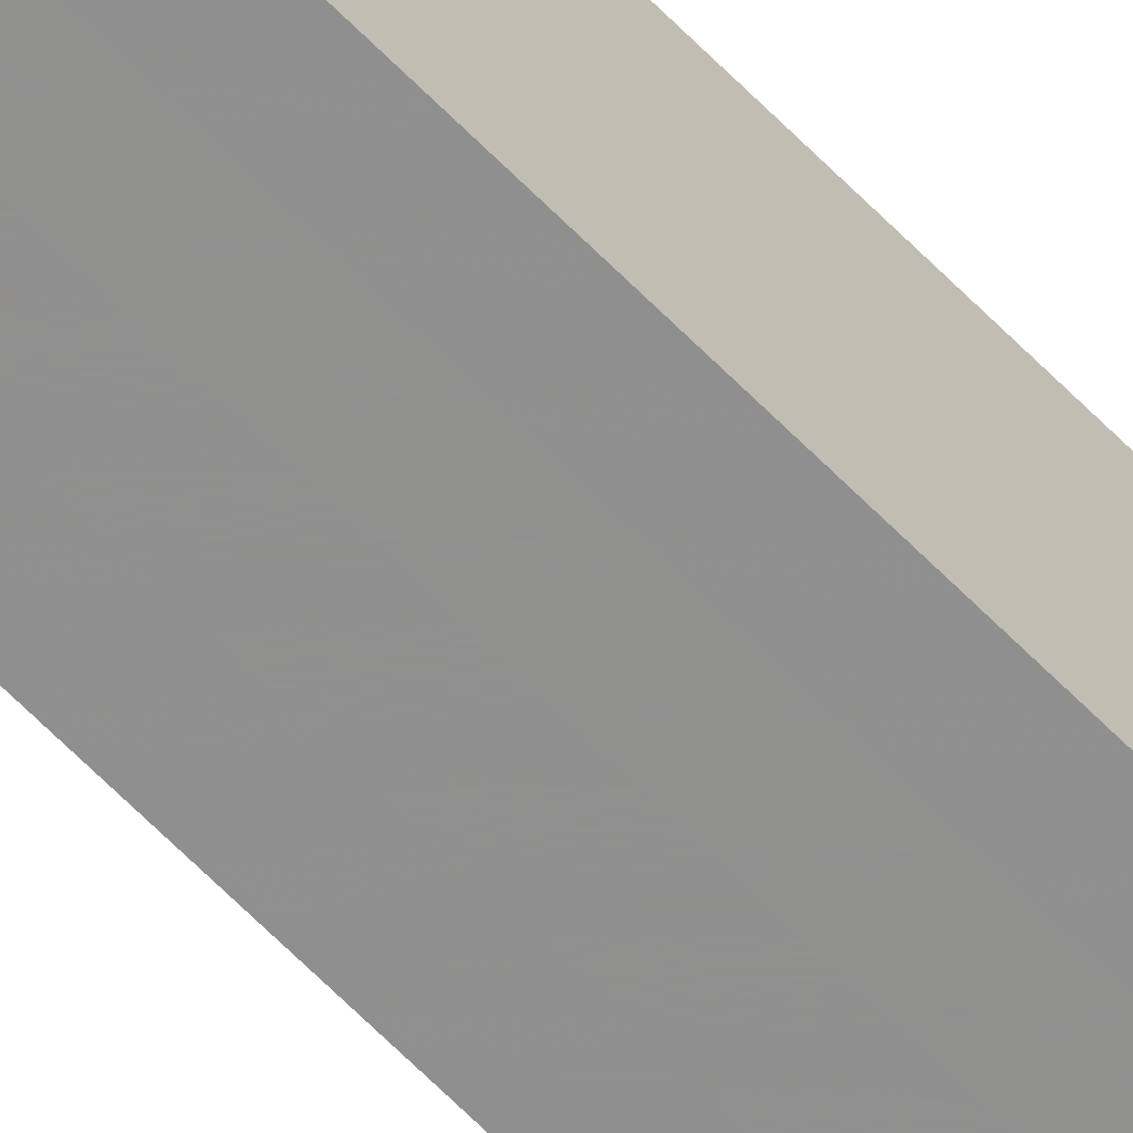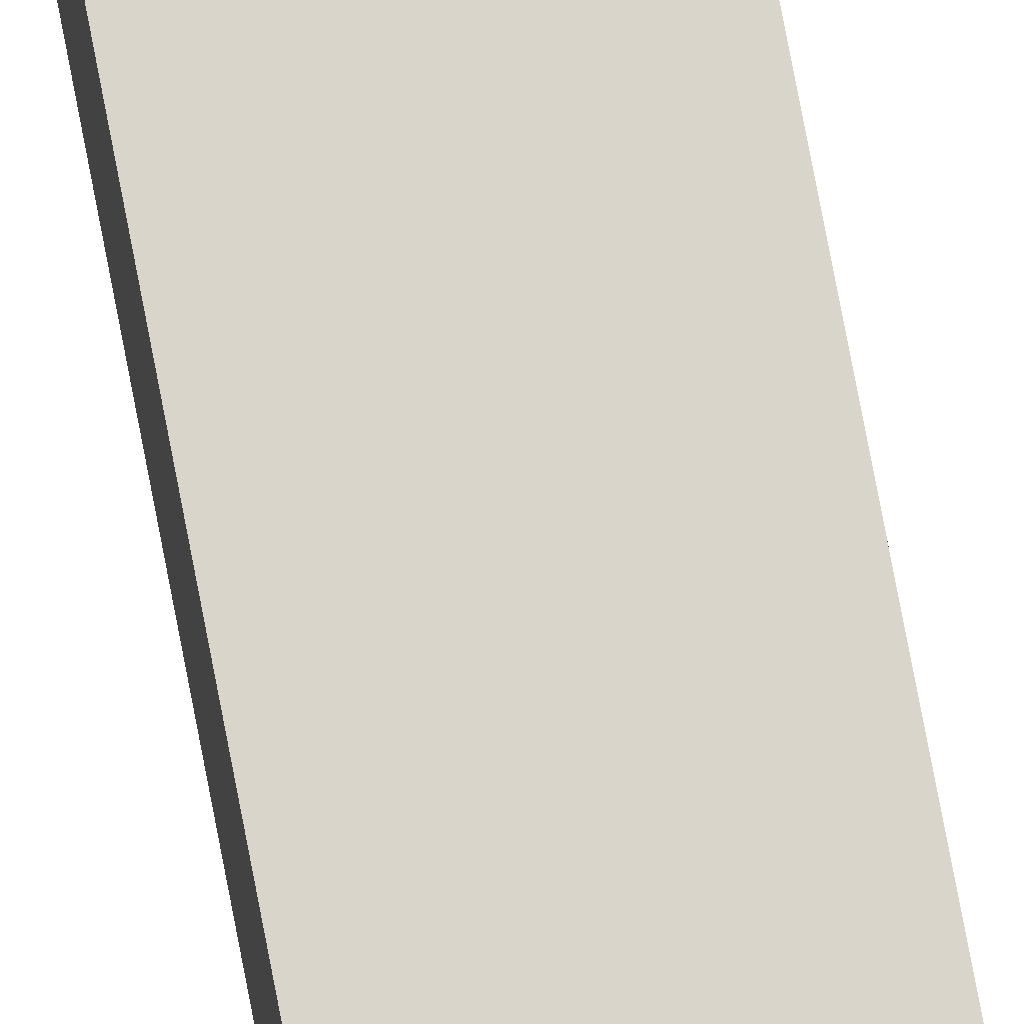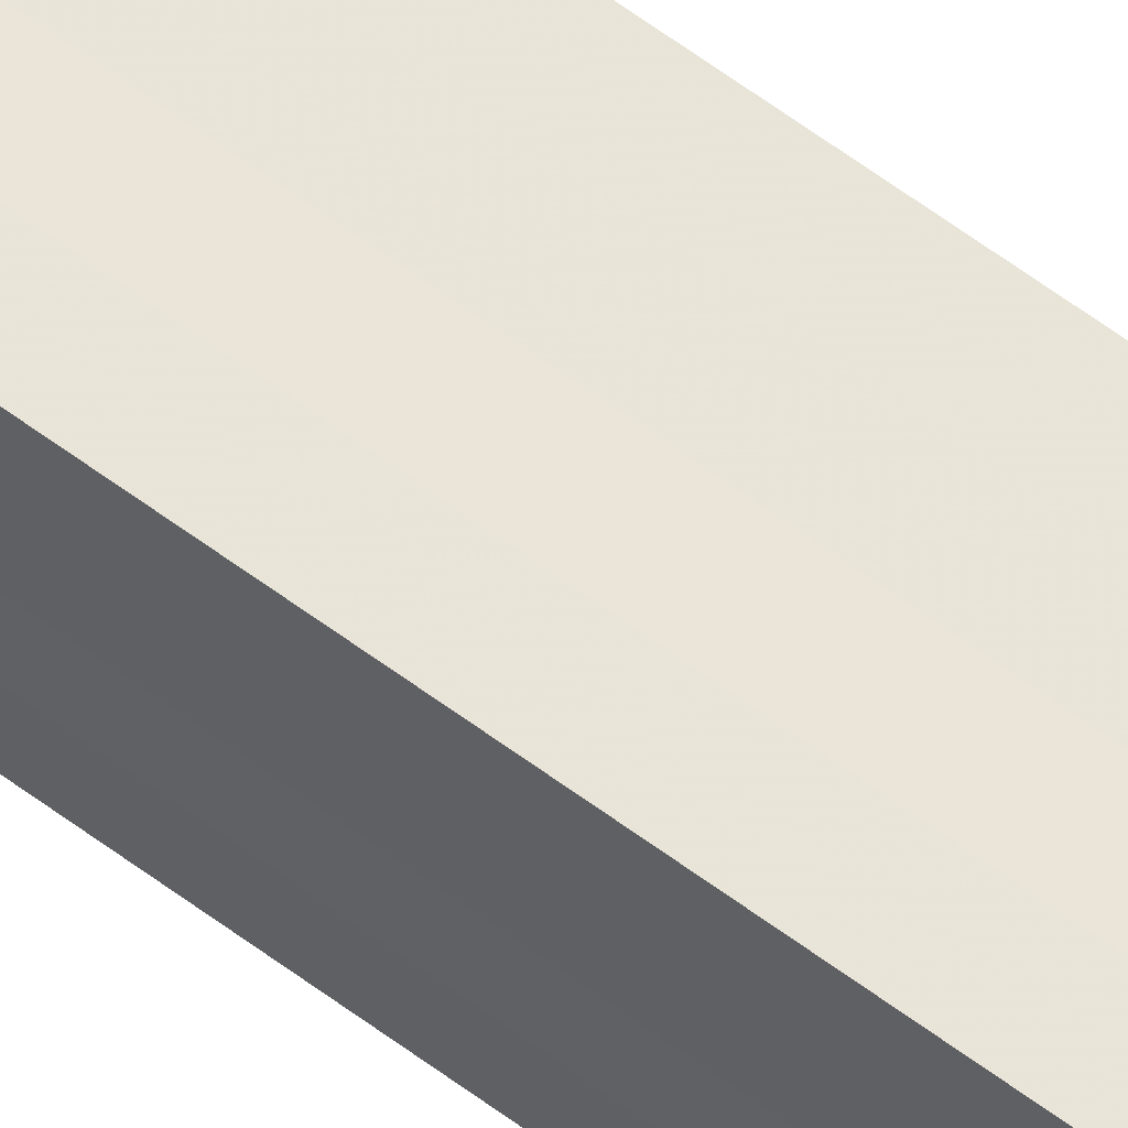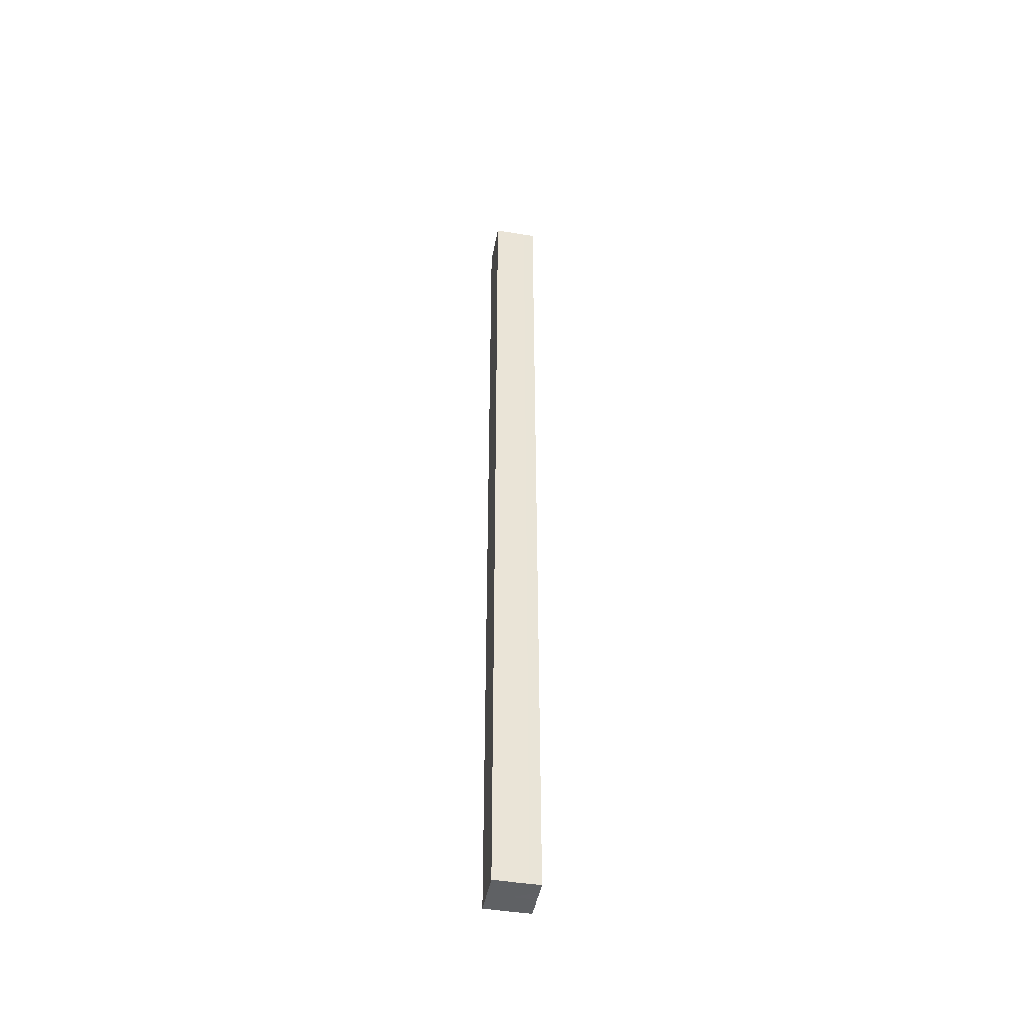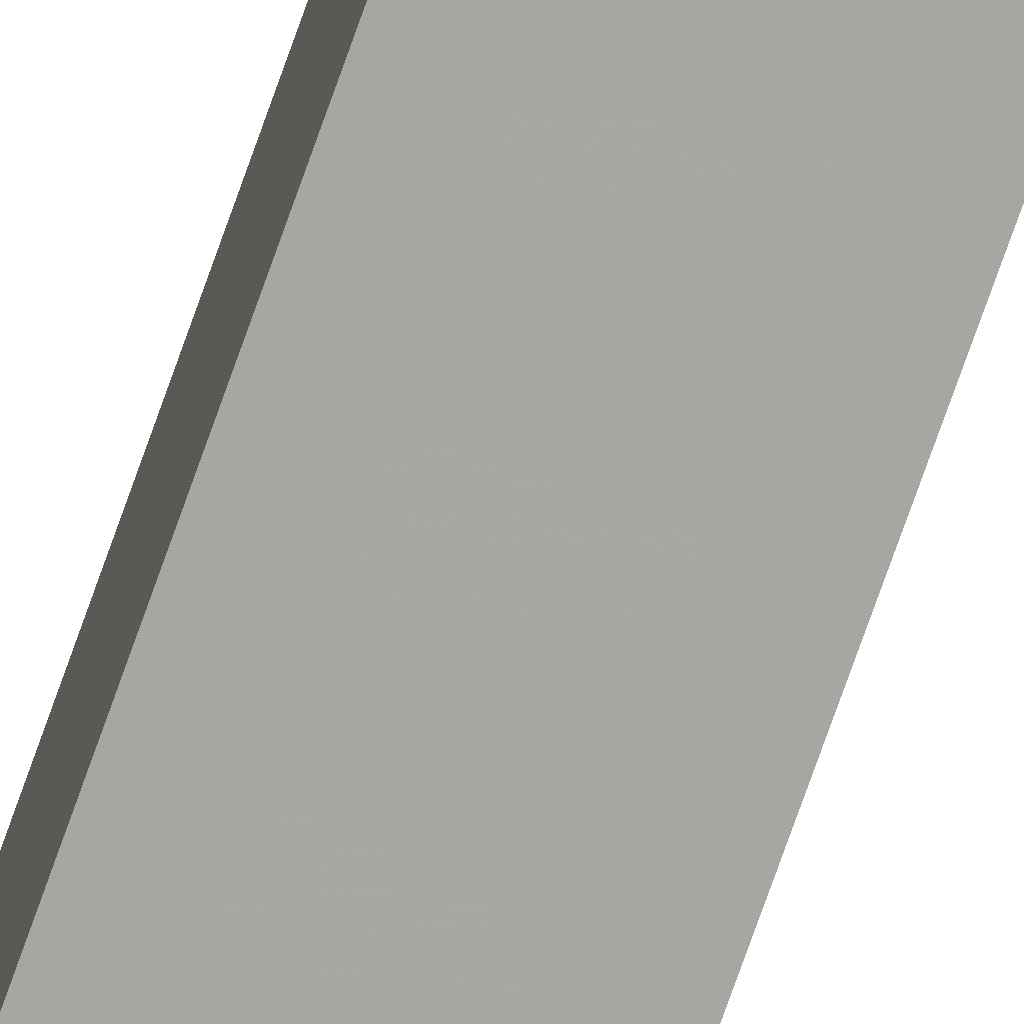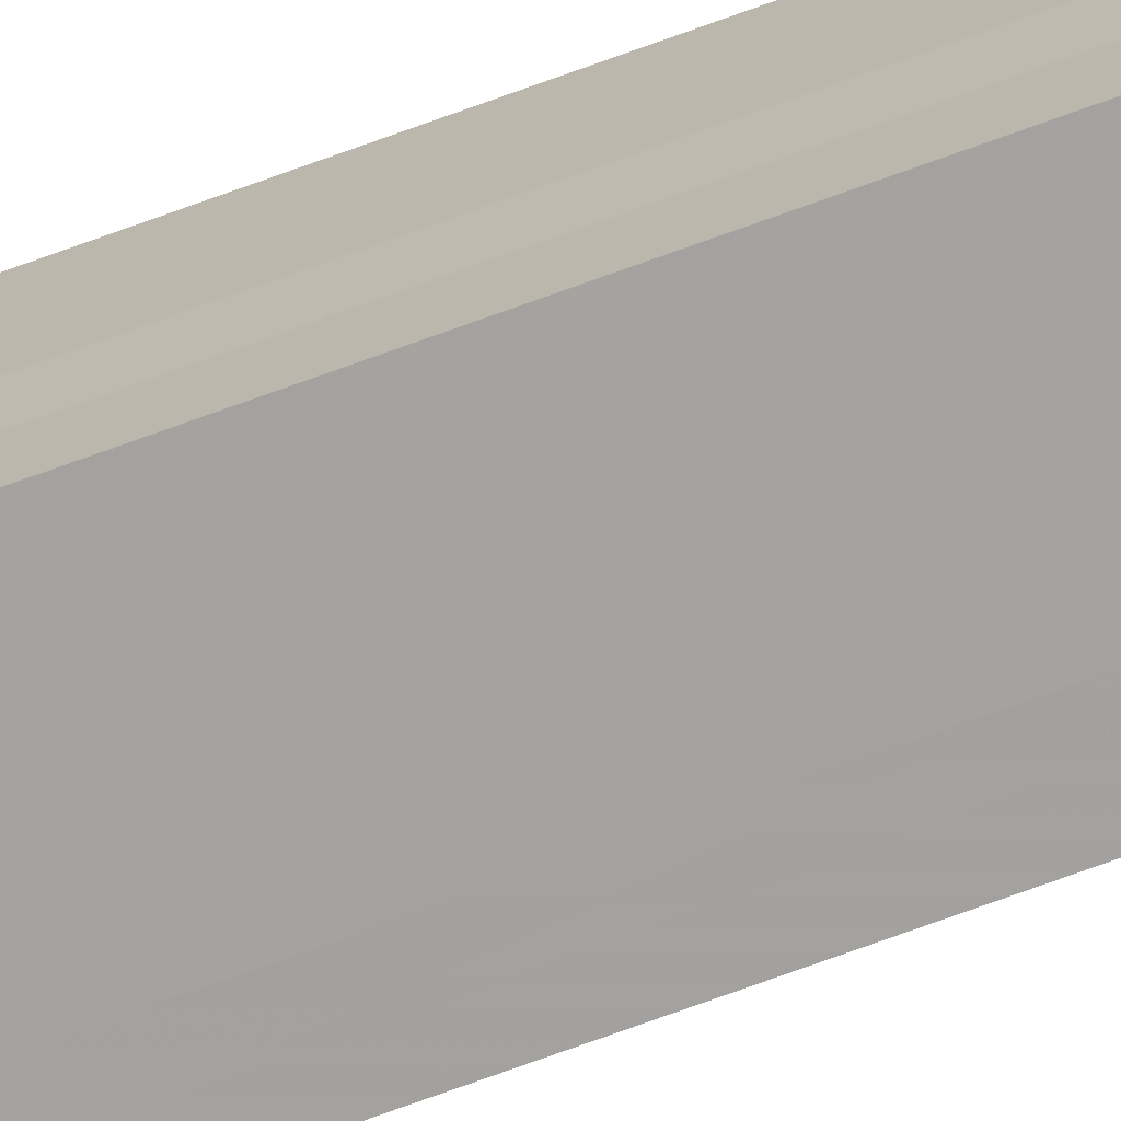
<metadata>
{"format":"obj","ext":"obj","renderer":"f3d","projection":"perspective","resolution":1024,"background":"white","views":[{"elev":-65.5,"azim":-135.5,"up":"+Y"},{"elev":74.3,"azim":-10.7,"up":"+Y"},{"elev":59.7,"azim":-52.2,"up":"+Y"},{"elev":-46.2,"azim":-10.6,"up":"+Z"},{"elev":-74.3,"azim":160.6,"up":"+Y"},{"elev":-72.5,"azim":110.1,"up":"+Y"}]}
</metadata>
<code>
o 26772
v 2200 1858 7.173
v 2200 1858 7.173
v 2200 1858 8.044
v 2200 1858 7.173
v 2200 1858 8.044
v 2200 1858 7.173
v 2200 1858 8.044
v 2200 1858 7.173
v 2200 1858 8.044
v 2200 1858 7.173
v 2200 1858 8.044
v 2200 1858 7.173
v 2200 1858 8.044
v 2200 1858 7.173
v 2200 1858 8.044
v 2200 1858 7.173
v 2200 1858 8.044
v 2200 1858 7.173
v 2200 1858 7.173
v 2200 1858 7.173
v 2200 1858 7.173
v 2200 1858 7.173
v 2200 1858 7.173
v 2200 1858 7.173
v 2200 1858 7.173
v 2200 1858 7.173
v 2200 1858 8.044
v 2200 1858 8.044
v 2200 1858 7.173
v 2200 1858 8.044
v 2200 1858 7.173
v 2200 1858 7.173
v 2200 1858 8.044
v 2200 1858 7.173
v 2200 1858 7.173
v 2200 1858 8.044
v 2200 1858 7.173
v 2200 1858 7.173
v 2200 1858 7.173
v 2200 1858 7.173
v 2200 1858 8.044
v 2200 1858 7.173
v 2200 1858 8.044
v 2200 1858 7.173
v 2200 1858 8.044
v 2200 1858 7.173
v 2200 1858 7.173
v 2200 1858 7.173
v 2200 1858 7.173
v 2200 1858 8.044
v 2200 1858 8.044
v 2200 1858 8.044
v 2200 1858 8.044
v 2200 1858 8.044
v 2200 1858 7.173
v 2200 1858 8.044
v 2200 1858 7.173
v 2200 1858 8.044
v 2200 1858 7.173
v 2200 1858 8.044
v 2200 1858 7.173
v 2200 1858 8.044
v 2200 1858 7.173
v 2200 1858 8.044
v 2200 1858 7.173
v 2200 1858 7.173
v 2200 1858 7.173
v 2200 1858 7.173
v 2200 1858 7.173
v 2200 1858 7.173
v 2200 1858 8.044
v 2200 1858 7.173
v 2200 1858 8.044
v 2200 1858 7.173
v 2200 1858 8.044
v 2200 1858 7.173
v 2200 1858 8.044
v 2200 1858 7.173
v 2200 1858 8.044
v 2200 1858 7.173
v 2200 1858 8.044
v 2200 1858 8.044
v 2200 1858 8.044
v 2200 1858 8.044
v 2200 1858 8.044
v 2200 1858 8.044
v 2200 1858 8.044
v 2200 1858 8.044
v 2200 1858 8.044
v 2200 1858 8.044
v 2200 1858 8.044
v 2200 1858 8.044
v 2200 1858 8.044
v 2200 1858 8.044
v 2200 1858 8.044
v 2200 1858 8.044
v 2200 1858 8.044
v 2200 1858 8.044
f 1 2 3
f 2 4 5
f 6 1 7
f 8 6 9
f 9 10 11
f 11 12 13
f 13 14 15
f 15 16 17
f 18 16 19
f 18 20 16
f 18 19 21
f 18 22 20
f 18 21 23
f 18 24 22
f 18 23 25
f 18 26 24
f 27 25 28
f 18 25 29
f 30 31 27
f 18 29 32
f 33 34 30
f 18 32 35
f 36 37 33
f 38 39 36
f 39 40 41
f 40 42 43
f 42 44 45
f 18 35 46
f 18 46 47
f 18 47 48
f 18 48 49
f 18 49 26
f 50 26 51
f 52 46 53
f 54 55 50
f 56 57 52
f 58 59 54
f 60 61 56
f 62 63 58
f 64 65 60
f 66 67 62
f 68 69 64
f 67 70 71
f 69 72 73
f 70 74 75
f 74 76 77
f 72 78 79
f 78 80 81
f 82 83 84
f 82 85 83
f 82 84 86
f 82 87 85
f 82 86 88
f 82 89 87
f 82 88 90
f 82 91 89
f 82 90 92
f 82 93 91
f 82 92 94
f 82 95 93
f 82 94 96
f 82 97 95
f 82 96 98
f 82 98 97

</code>
